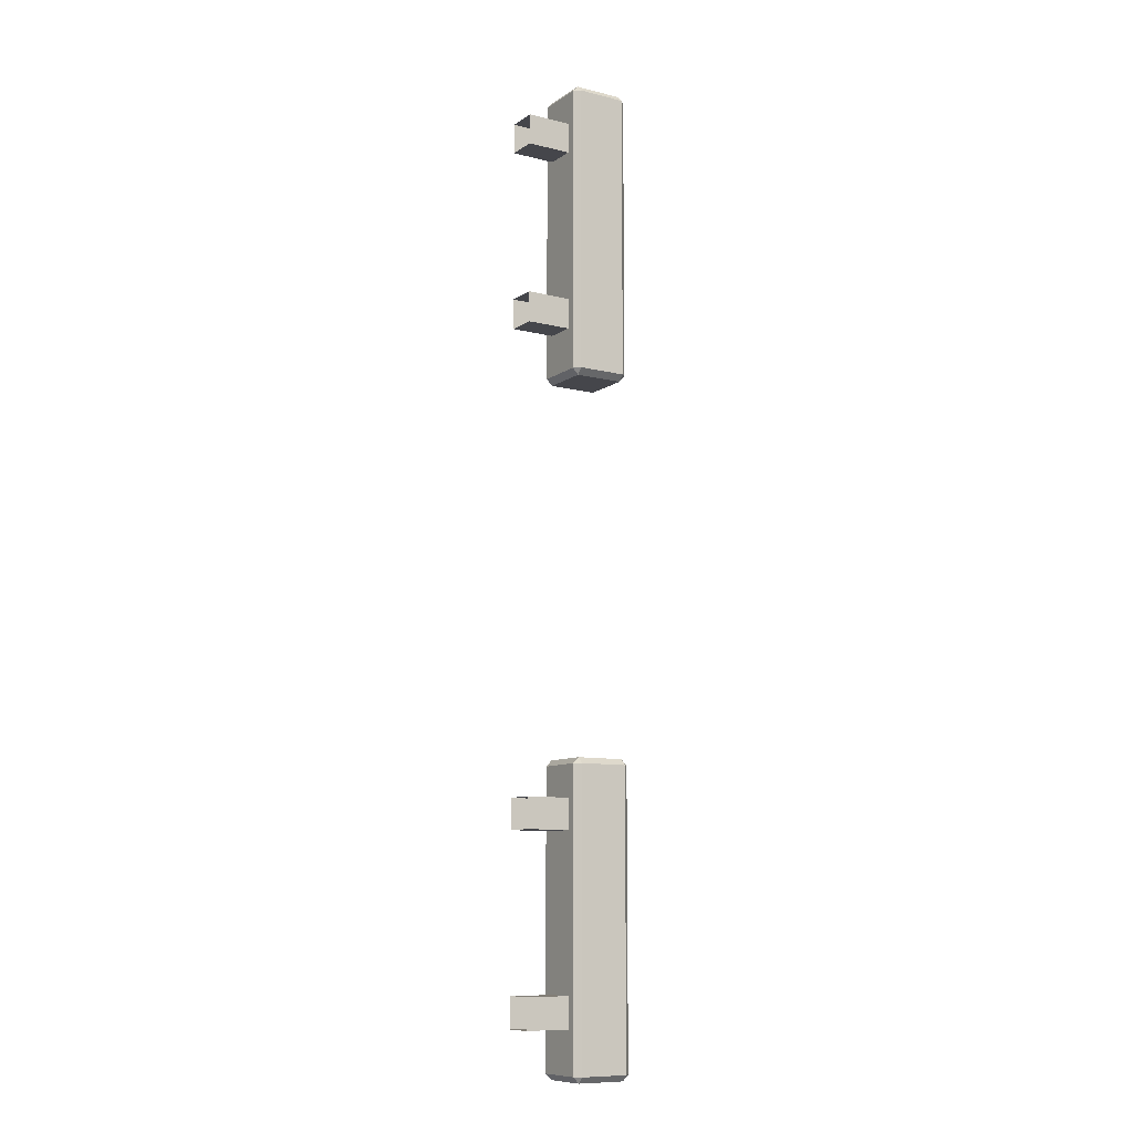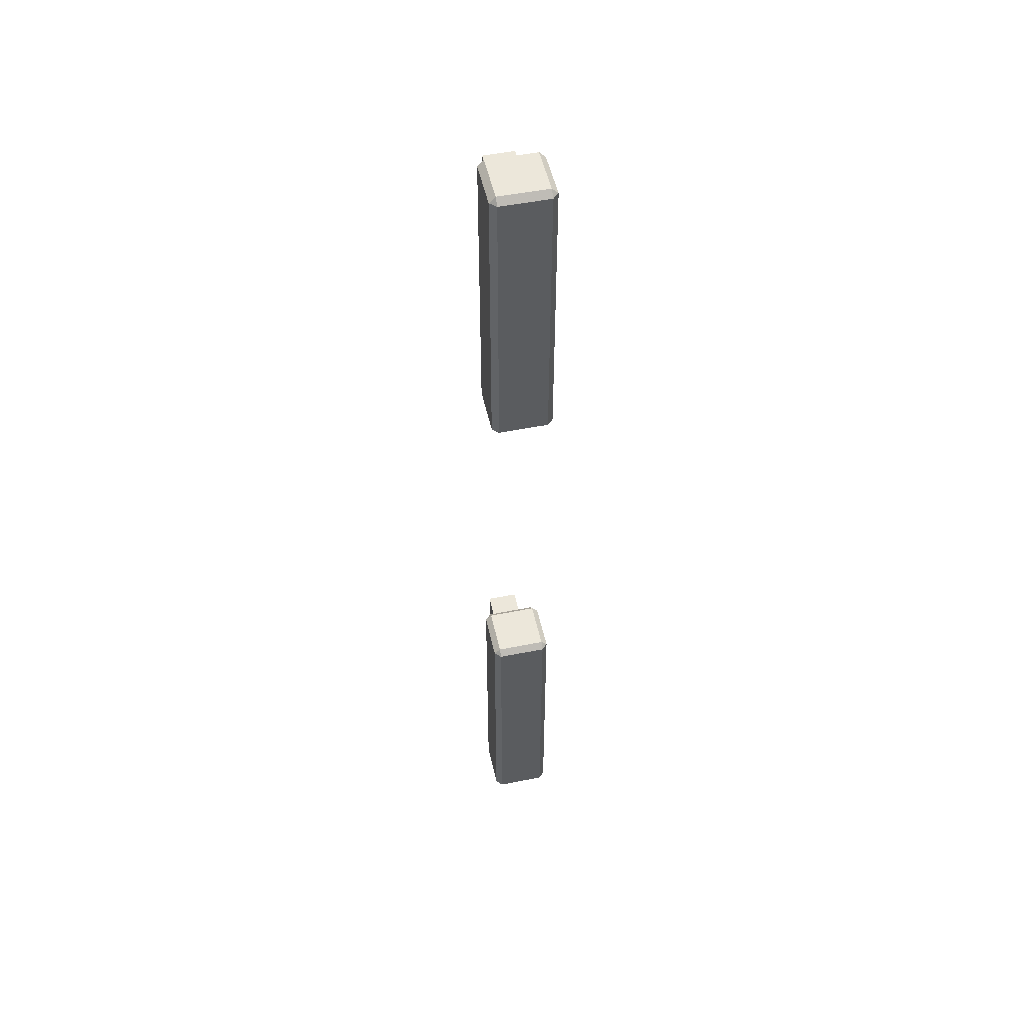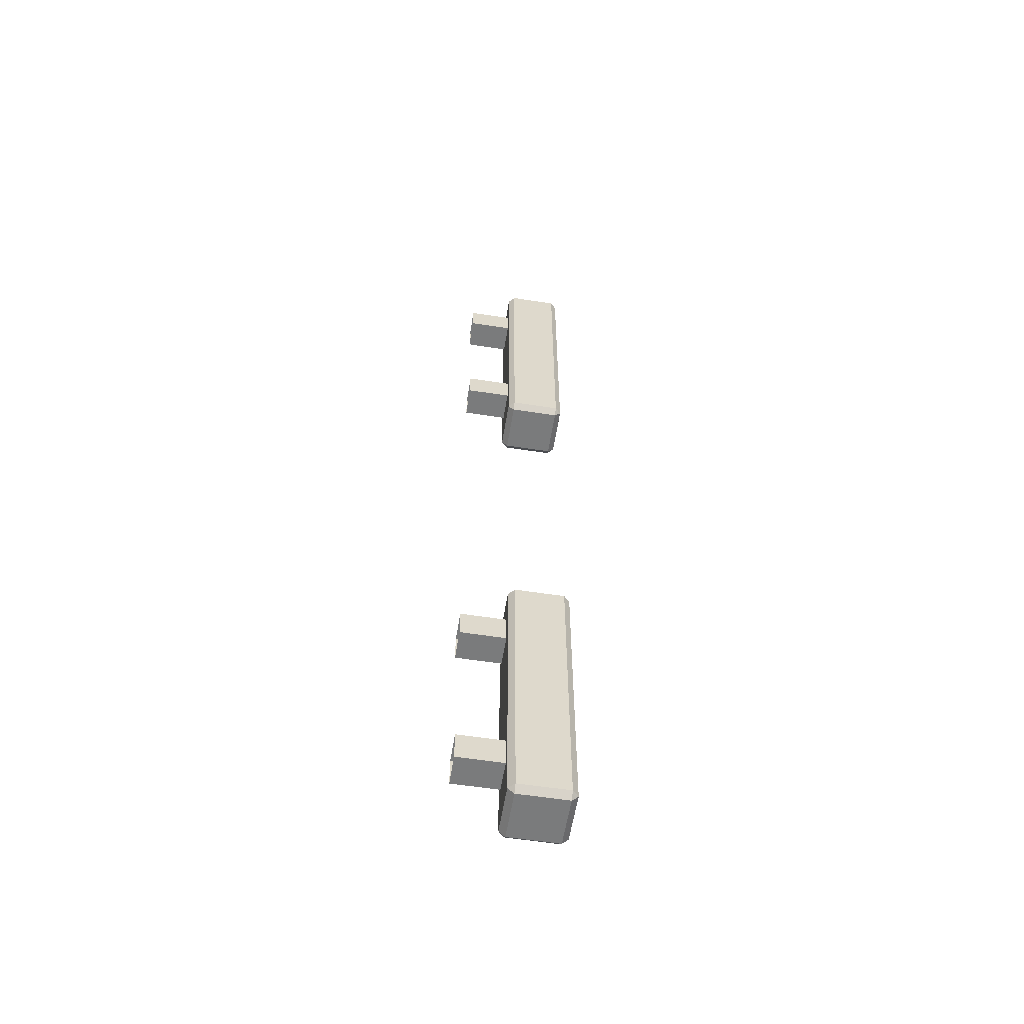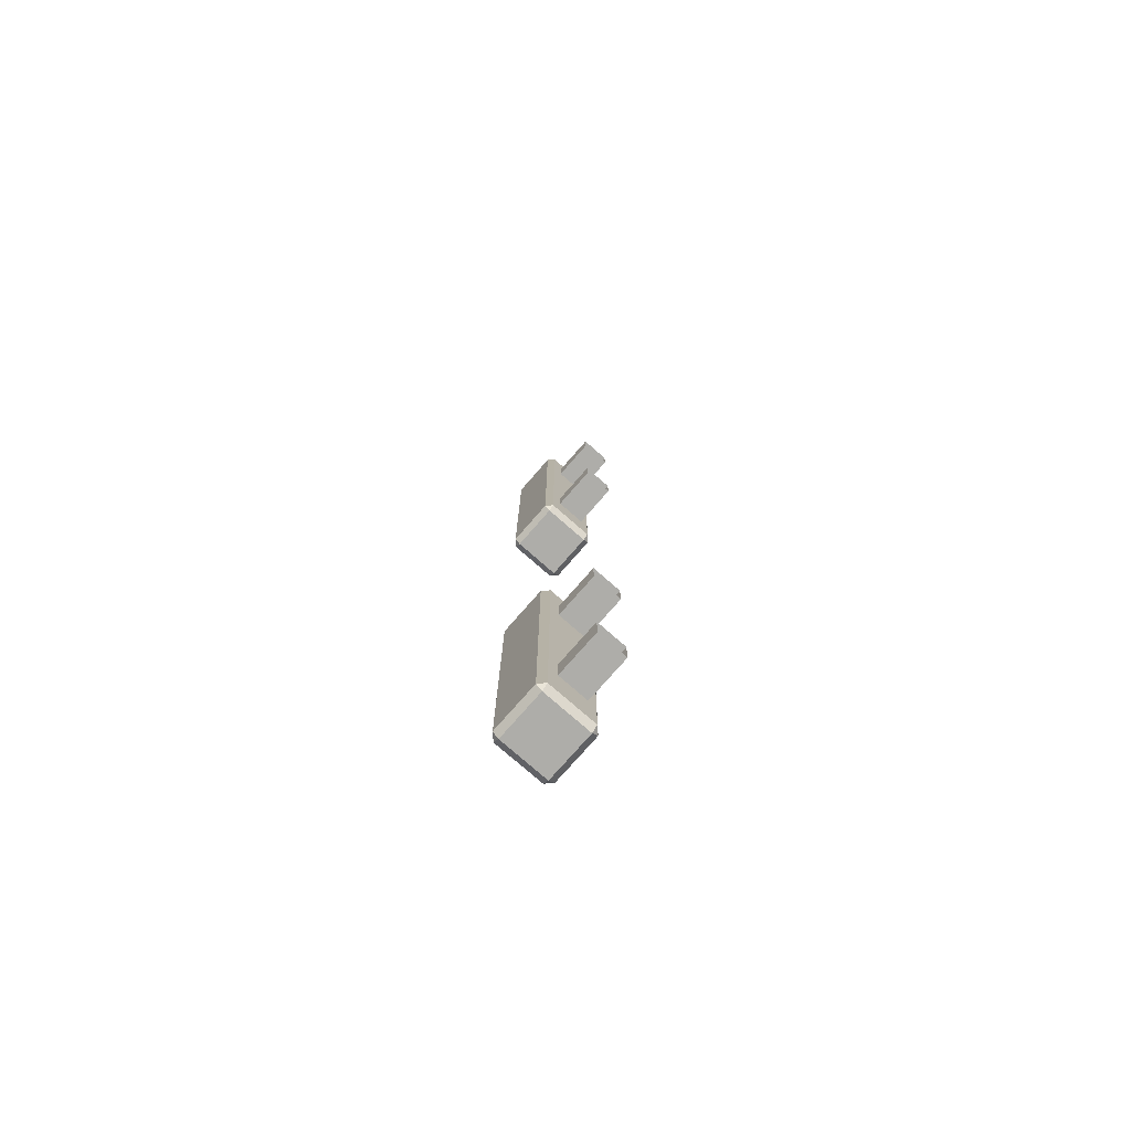
<metadata>
{"format":"obj","ext":"obj","renderer":"f3d","projection":"perspective","resolution":1024,"background":"white","views":[{"elev":-10.1,"azim":-32.0,"up":"+Z"},{"elev":51.1,"azim":77.7,"up":"+Z"},{"elev":-58.3,"azim":-9.1,"up":"+Z"},{"elev":-77.1,"azim":-131.2,"up":"+Z"}]}
</metadata>
<code>
v 252.6 67.48 15.81
v 252.6 67.48 14.25
v 252.6 69.04 15.81
v 252.6 69.04 14.25
v 250 69.04 15.81
v 250 69.04 14.25
v 250 67.48 15.81
v 250 67.48 14.25
v 252.6 67.48 25.19
v 252.6 67.48 23.64
v 252.6 69.04 25.19
v 252.6 69.04 23.64
v 250 69.04 25.19
v 250 69.04 23.64
v 250 67.48 25.19
v 250 67.48 23.64
v 255.1 67.05 27.13
v 255.1 66.74 26.82
v 255.4 67.05 26.82
v 255.1 66.74 12.09
v 255.1 67.05 11.78
v 255.4 67.05 12.09
v 255.1 69.85 26.82
v 255.1 69.54 27.13
v 255.4 69.54 26.82
v 255.1 69.54 11.78
v 255.1 69.85 12.09
v 255.4 69.54 12.09
v 252.3 69.54 26.82
v 252.6 69.54 27.13
v 252.6 69.85 26.82
v 252.6 69.54 11.78
v 252.3 69.54 12.09
v 252.6 69.85 12.09
v 252.6 66.74 26.82
v 252.6 67.05 27.13
v 252.3 67.05 26.82
v 252.6 67.05 11.78
v 252.6 66.74 12.09
v 252.3 67.05 12.09
v 252.6 67.48 -18.7
v 252.6 67.48 -20.26
v 252.6 69.04 -18.7
v 252.6 69.04 -20.26
v 250 69.04 -18.7
v 250 69.04 -20.26
v 250 67.48 -18.7
v 250 67.48 -20.26
v 252.6 67.48 -9.322
v 252.6 67.48 -10.88
v 252.6 69.04 -9.322
v 252.6 69.04 -10.88
v 250 69.04 -9.322
v 250 69.04 -10.88
v 250 67.48 -9.322
v 250 67.48 -10.88
v 255.1 67.05 -7.378
v 255.1 66.74 -7.689
v 255.4 67.05 -7.689
v 255.1 66.74 -22.42
v 255.1 67.05 -22.73
v 255.4 67.05 -22.42
v 255.1 69.85 -7.689
v 255.1 69.54 -7.378
v 255.4 69.54 -7.689
v 255.1 69.54 -22.73
v 255.1 69.85 -22.42
v 255.4 69.54 -22.42
v 252.3 69.54 -7.689
v 252.6 69.54 -7.378
v 252.6 69.85 -7.689
v 252.6 69.54 -22.73
v 252.3 69.54 -22.42
v 252.6 69.85 -22.42
v 252.6 66.74 -7.689
v 252.6 67.05 -7.378
v 252.3 67.05 -7.689
v 252.6 67.05 -22.73
v 252.6 66.74 -22.42
v 252.3 67.05 -22.42
f 3 4 6 5
f 7 8 2 1
f 2 8 6 4
f 7 1 3 5
f 11 12 14 13
f 15 16 10 9
f 10 16 14 12
f 15 9 11 13
f 35 39 20 18
f 22 28 25 19
f 24 30 36 17
f 38 32 26 21
f 27 34 31 23
f 33 40 37 29
f 18 17 36 35
f 19 18 20 22
f 17 19 25 24
f 21 20 39 38
f 22 21 26 28
f 24 23 31 30
f 23 25 28 27
f 27 26 32 34
f 30 29 37 36
f 29 31 34 33
f 33 32 38 40
f 35 37 40 39
f 17 18 19
f 20 21 22
f 23 24 25
f 26 27 28
f 29 30 31
f 32 33 34
f 35 36 37
f 38 39 40
f 43 44 46 45
f 47 48 42 41
f 42 48 46 44
f 47 41 43 45
f 51 52 54 53
f 55 56 50 49
f 50 56 54 52
f 55 49 51 53
f 75 79 60 58
f 62 68 65 59
f 64 70 76 57
f 78 72 66 61
f 67 74 71 63
f 73 80 77 69
f 58 57 76 75
f 59 58 60 62
f 57 59 65 64
f 61 60 79 78
f 62 61 66 68
f 64 63 71 70
f 63 65 68 67
f 67 66 72 74
f 70 69 77 76
f 69 71 74 73
f 73 72 78 80
f 75 77 80 79
f 57 58 59
f 60 61 62
f 63 64 65
f 66 67 68
f 69 70 71
f 72 73 74
f 75 76 77
f 78 79 80

</code>
